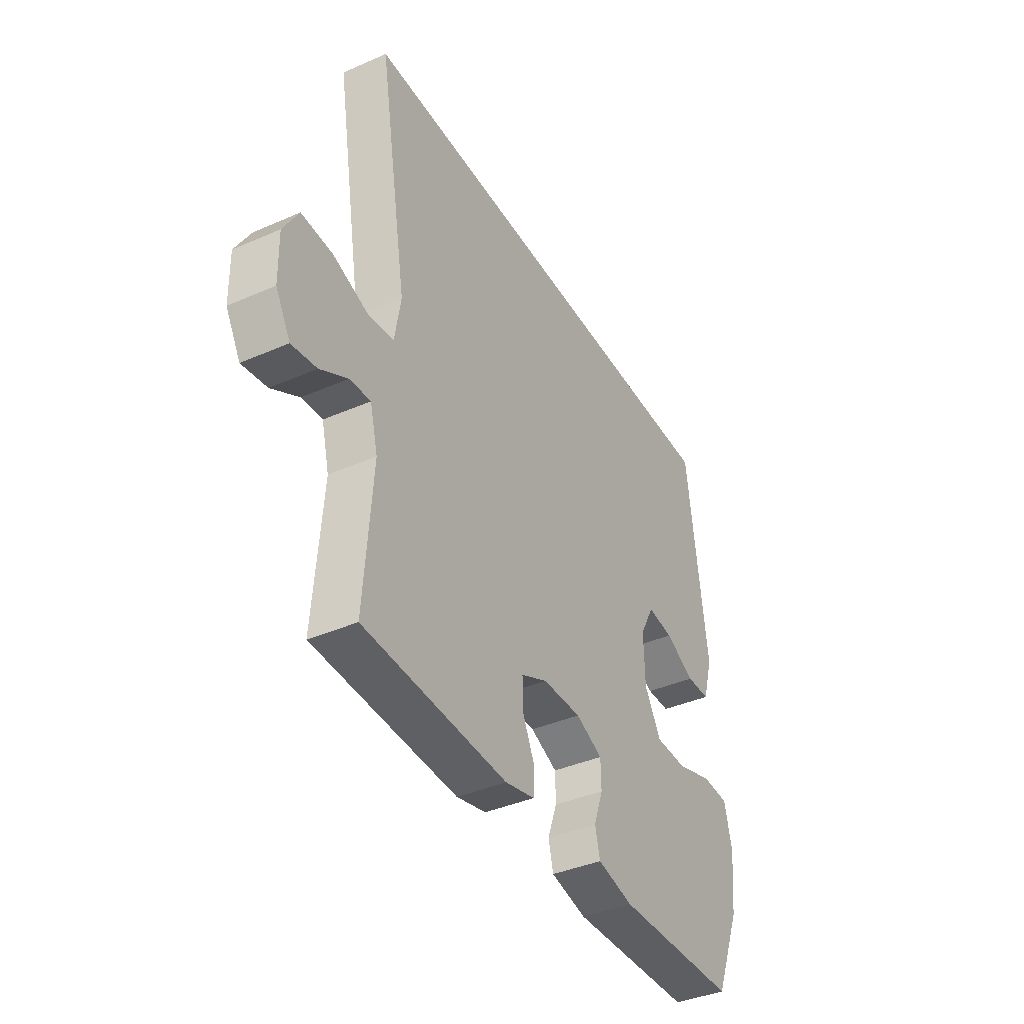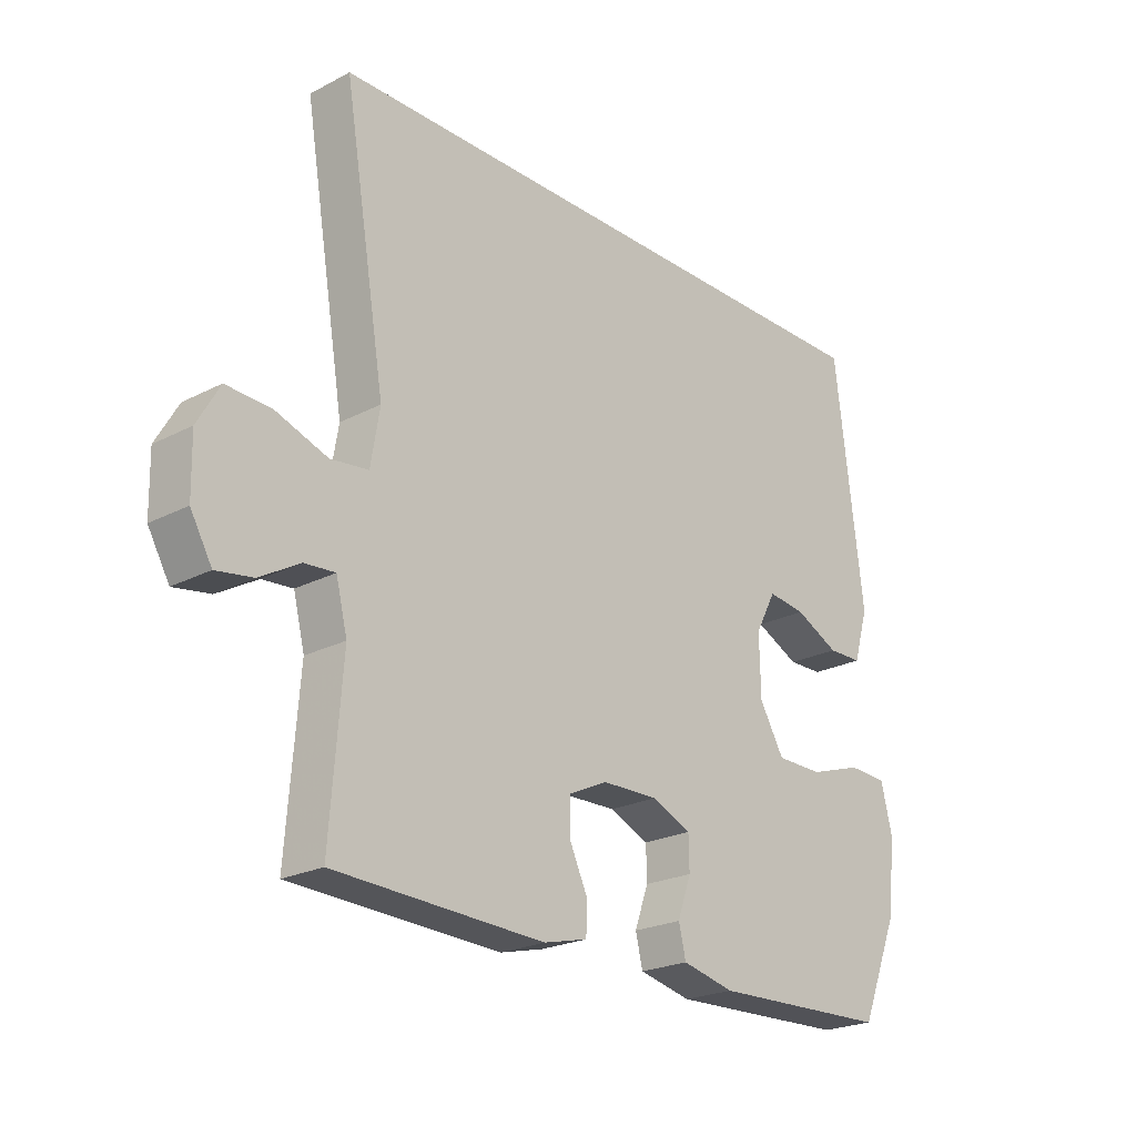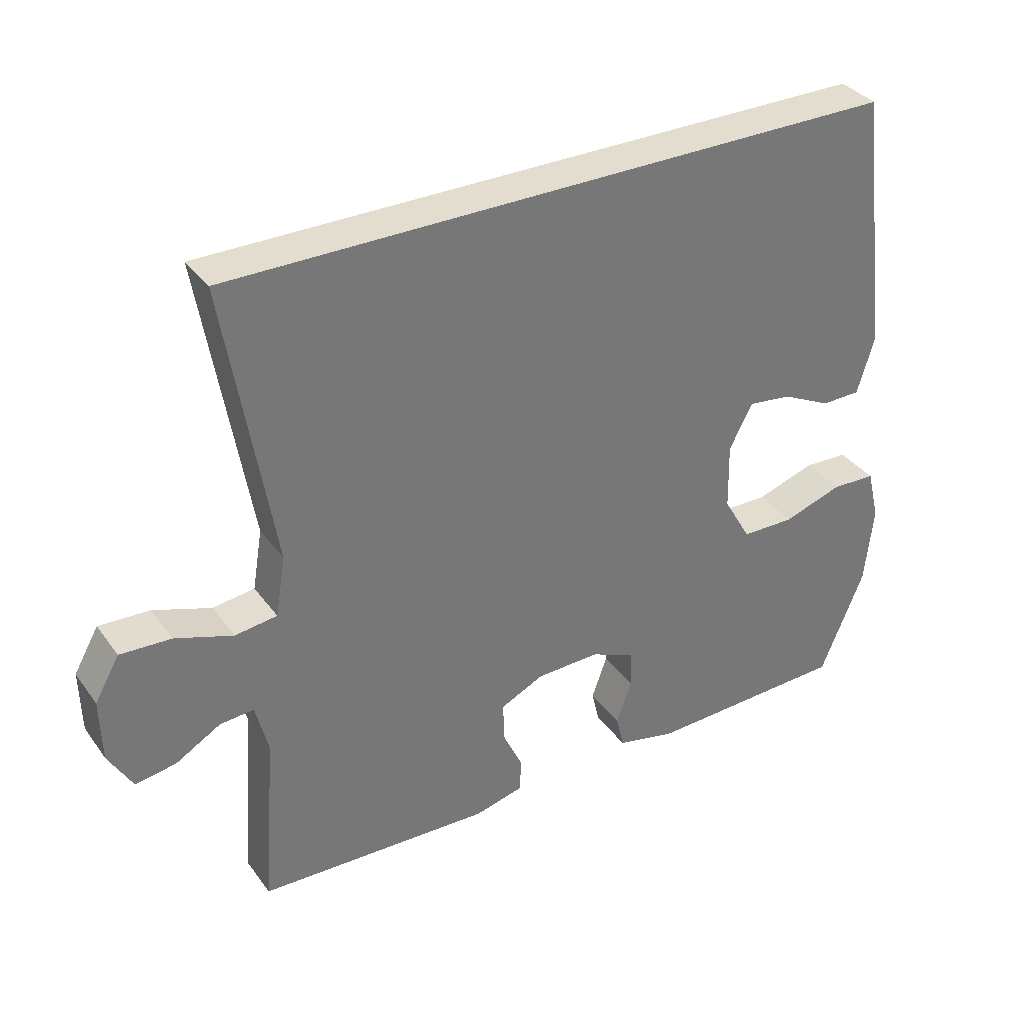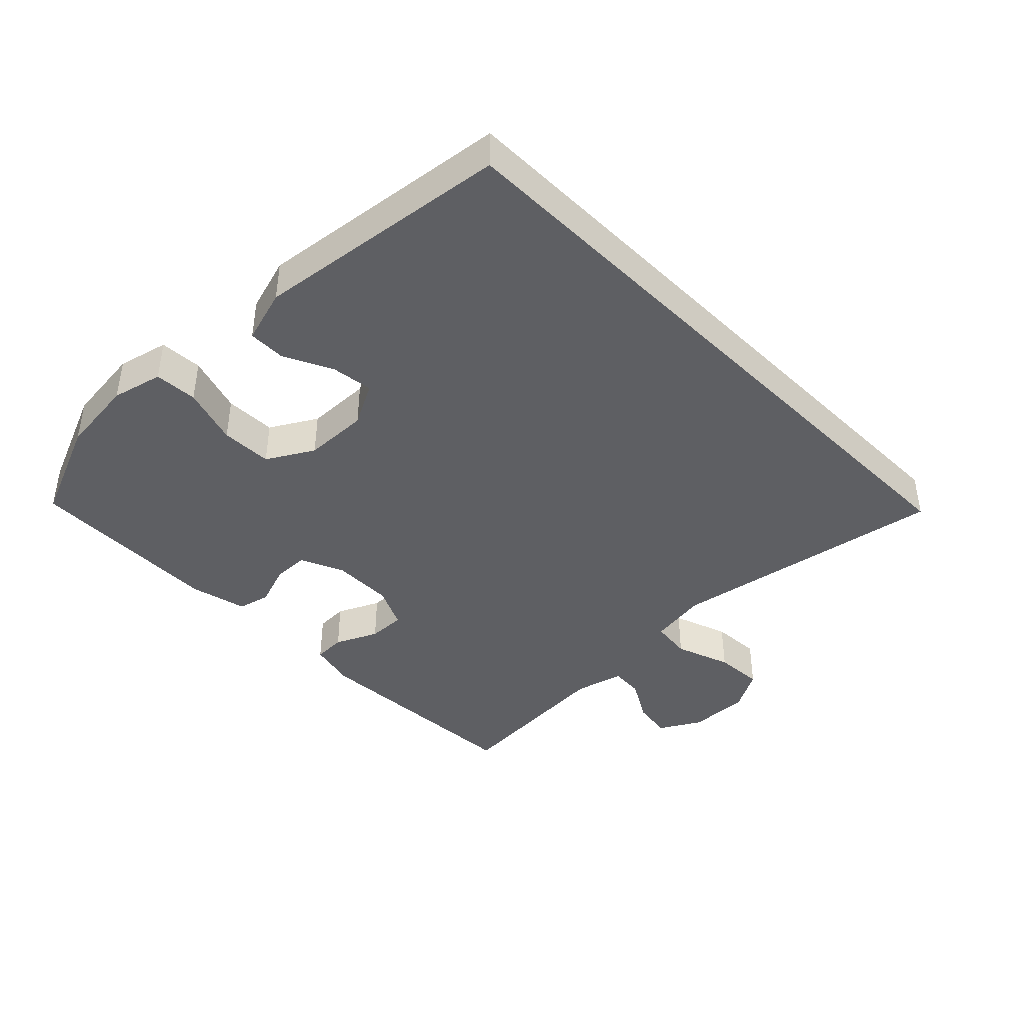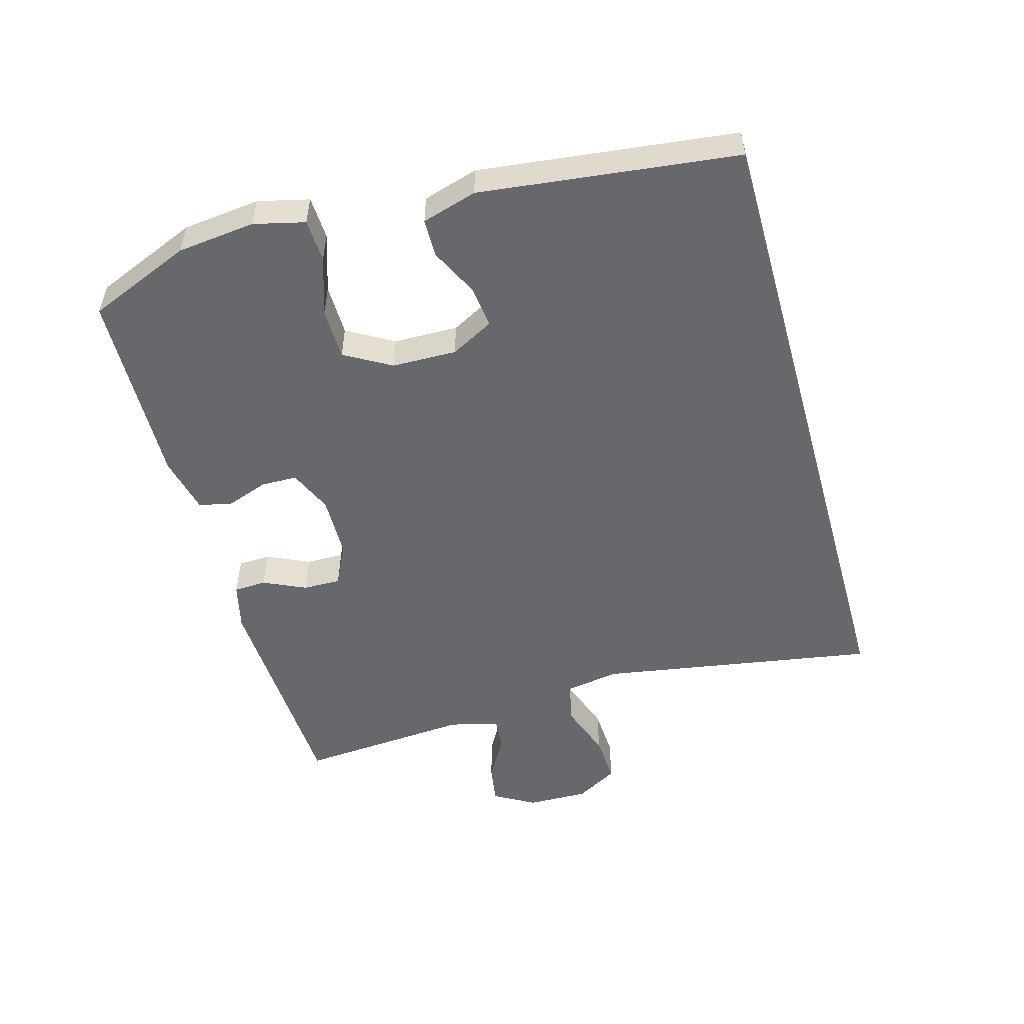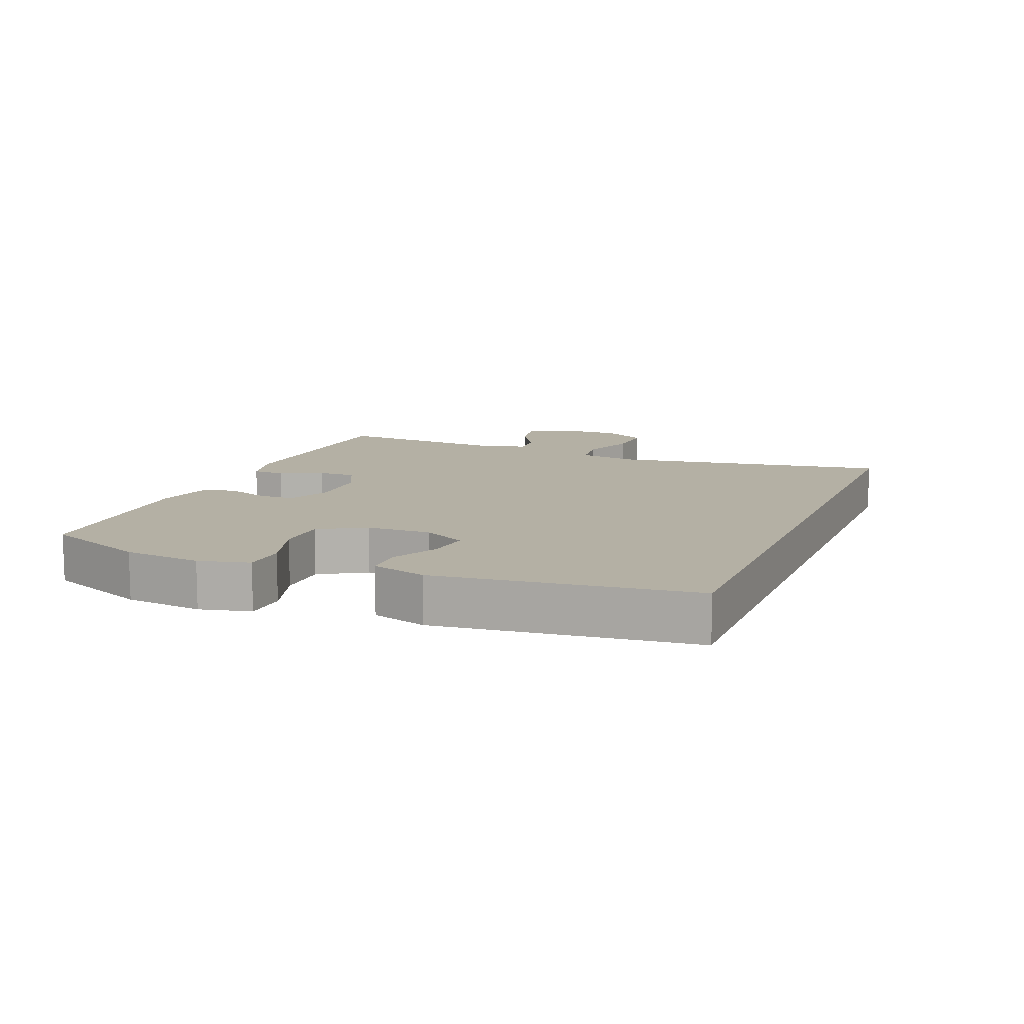
<metadata>
{"format":"obj","ext":"obj","renderer":"f3d","projection":"perspective","resolution":1024,"background":"white","views":[{"elev":-39.8,"azim":118.4,"up":"+Z"},{"elev":-22.9,"azim":131.6,"up":"+Z"},{"elev":35.0,"azim":149.0,"up":"+Z"},{"elev":-41.3,"azim":-45.5,"up":"+Y"},{"elev":-52.3,"azim":-74.2,"up":"+Y"},{"elev":11.4,"azim":-68.0,"up":"+Y"}]}
</metadata>
<code>
v 0.5 0.07 -0.5
v 0.149 0.07 -0.515
v 0.076 0.07 -0.497
v 0.074 0.07 -0.447
v 0.104 0.07 -0.382
v 0.105 0.07 -0.324
v 0.04 0.07 -0.293
v -0.055 0.07 -0.291
v -0.121 0.07 -0.32
v -0.122 0.07 -0.375
v -0.099 0.07 -0.44
v -0.111 0.07 -0.49
v -0.199 0.07 -0.51
v -0.5 0.07 -0.5
v -0.565 0.07 -0.342
v -0.578 0.07 -0.223
v -0.559 0.07 -0.145
v -0.493 0.07 -0.142
v -0.404 0.07 -0.171
v -0.325 0.07 -0.17
v -0.284 0.07 -0.099
v -0.282 0.07 0
v -0.317 0.07 0.066
v -0.381 0.07 0.058
v -0.455 0.07 0.022
v -0.513 0.07 0.023
v -0.538 0.07 0.107
v -0.491 0.07 0.5
v 0.51 0.07 0.5
v 0.439 0.07 0.074
v 0.454 0.07 -0.016
v 0.517 0.07 -0.024
v 0.603 0.07 0.006
v 0.679 0.07 0.01
v 0.716 0.07 -0.055
v 0.714 0.07 -0.149
v 0.678 0.07 -0.212
v 0.617 0.07 -0.202
v 0.55 0.07 -0.163
v 0.499 0.07 -0.159
v 0.48 0.07 -0.235
v 0.5 0 -0.5
v 0.149 0 -0.515
v 0.076 0 -0.497
v 0.074 0 -0.447
v 0.104 0 -0.382
v 0.105 0 -0.324
v 0.04 0 -0.293
v -0.055 0 -0.291
v -0.121 0 -0.32
v -0.122 0 -0.375
v -0.099 0 -0.44
v -0.111 0 -0.49
v -0.199 0 -0.51
v -0.5 0 -0.5
v -0.565 0 -0.342
v -0.578 0 -0.223
v -0.559 0 -0.145
v -0.493 0 -0.142
v -0.404 0 -0.171
v -0.325 0 -0.17
v -0.284 0 -0.099
v -0.282 0 0
v -0.317 0 0.066
v -0.381 0 0.058
v -0.455 0 0.022
v -0.513 0 0.023
v -0.538 0 0.107
v -0.491 0 0.5
v 0.51 0 0.5
v 0.439 0 0.074
v 0.454 0 -0.016
v 0.517 0 -0.024
v 0.603 0 0.006
v 0.679 0 0.01
v 0.716 0 -0.055
v 0.714 0 -0.149
v 0.678 0 -0.212
v 0.617 0 -0.202
v 0.55 0 -0.163
v 0.499 0 -0.159
v 0.48 0 -0.235
f 36 37 38 39
f 36 39 40
f 35 36 40
f 32 33 34 35
f 31 32 35 40
f 27 28 29 30
f 27 30 31
f 24 25 26 27
f 23 24 27
f 23 27 31
f 22 23 31 40
f 16 17 18 19
f 16 19 20
f 15 16 20
f 14 15 20
f 13 14 20 21
f 10 11 12 13
f 9 10 13 21
f 2 3 4 5
f 41 1 2 5
f 41 5 6
f 40 41 6 7
f 22 40 7 8
f 8 9 21 22
f 80 79 78 77
f 81 80 77
f 81 77 76
f 76 75 74 73
f 81 76 73 72
f 71 70 69 68
f 72 71 68
f 68 67 66 65
f 68 65 64
f 72 68 64
f 81 72 64 63
f 60 59 58 57
f 61 60 57
f 61 57 56
f 61 56 55
f 62 61 55 54
f 54 53 52 51
f 62 54 51 50
f 46 45 44 43
f 46 43 42 82
f 47 46 82
f 48 47 82 81
f 49 48 81 63
f 63 62 50 49
f 1 42 43 2
f 2 43 44 3
f 3 44 45 4
f 4 45 46 5
f 5 46 47 6
f 6 47 48 7
f 7 48 49 8
f 8 49 50 9
f 9 50 51 10
f 10 51 52 11
f 11 52 53 12
f 12 53 54 13
f 13 54 55 14
f 14 55 56 15
f 15 56 57 16
f 16 57 58 17
f 17 58 59 18
f 18 59 60 19
f 19 60 61 20
f 20 61 62 21
f 21 62 63 22
f 22 63 64 23
f 23 64 65 24
f 24 65 66 25
f 25 66 67 26
f 26 67 68 27
f 27 68 69 28
f 28 69 70 29
f 29 70 71 30
f 30 71 72 31
f 31 72 73 32
f 32 73 74 33
f 33 74 75 34
f 34 75 76 35
f 35 76 77 36
f 36 77 78 37
f 37 78 79 38
f 38 79 80 39
f 39 80 81 40
f 40 81 82 41
f 41 82 42 1

</code>
